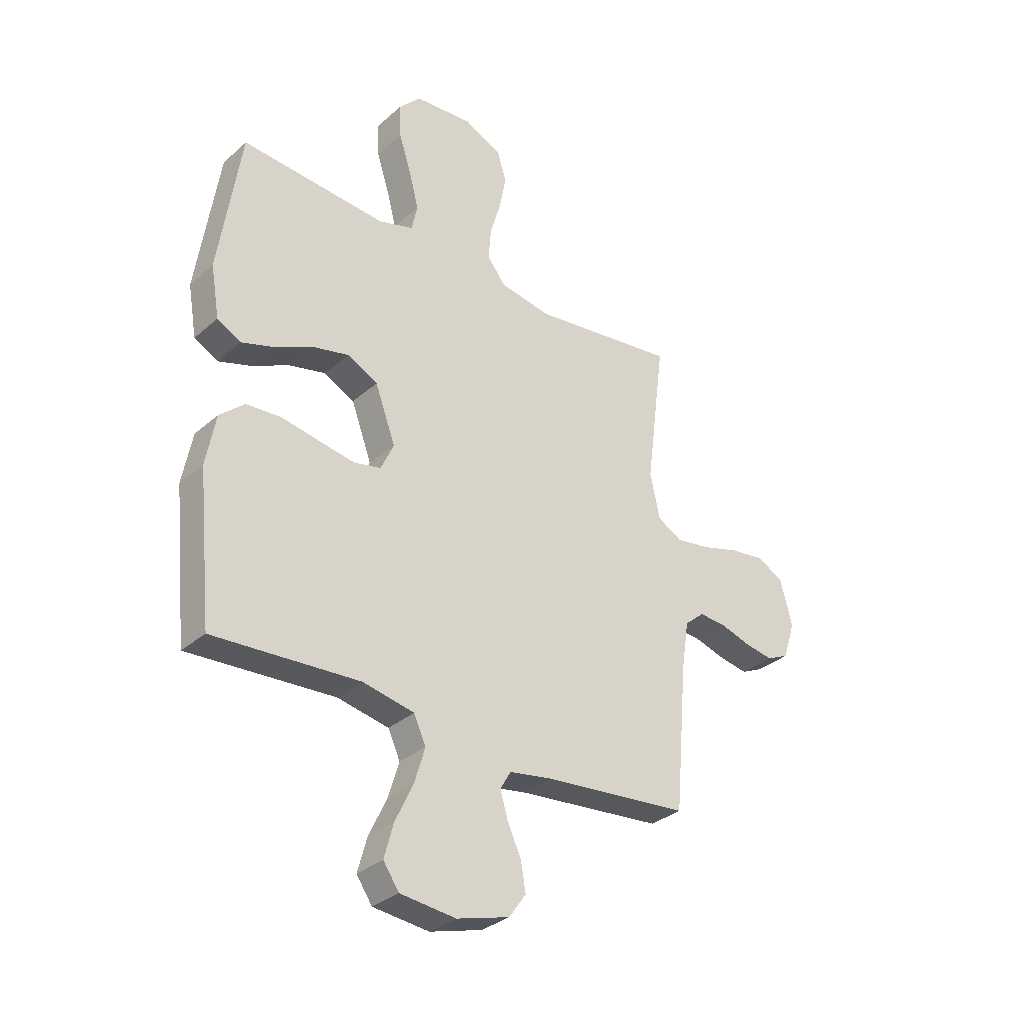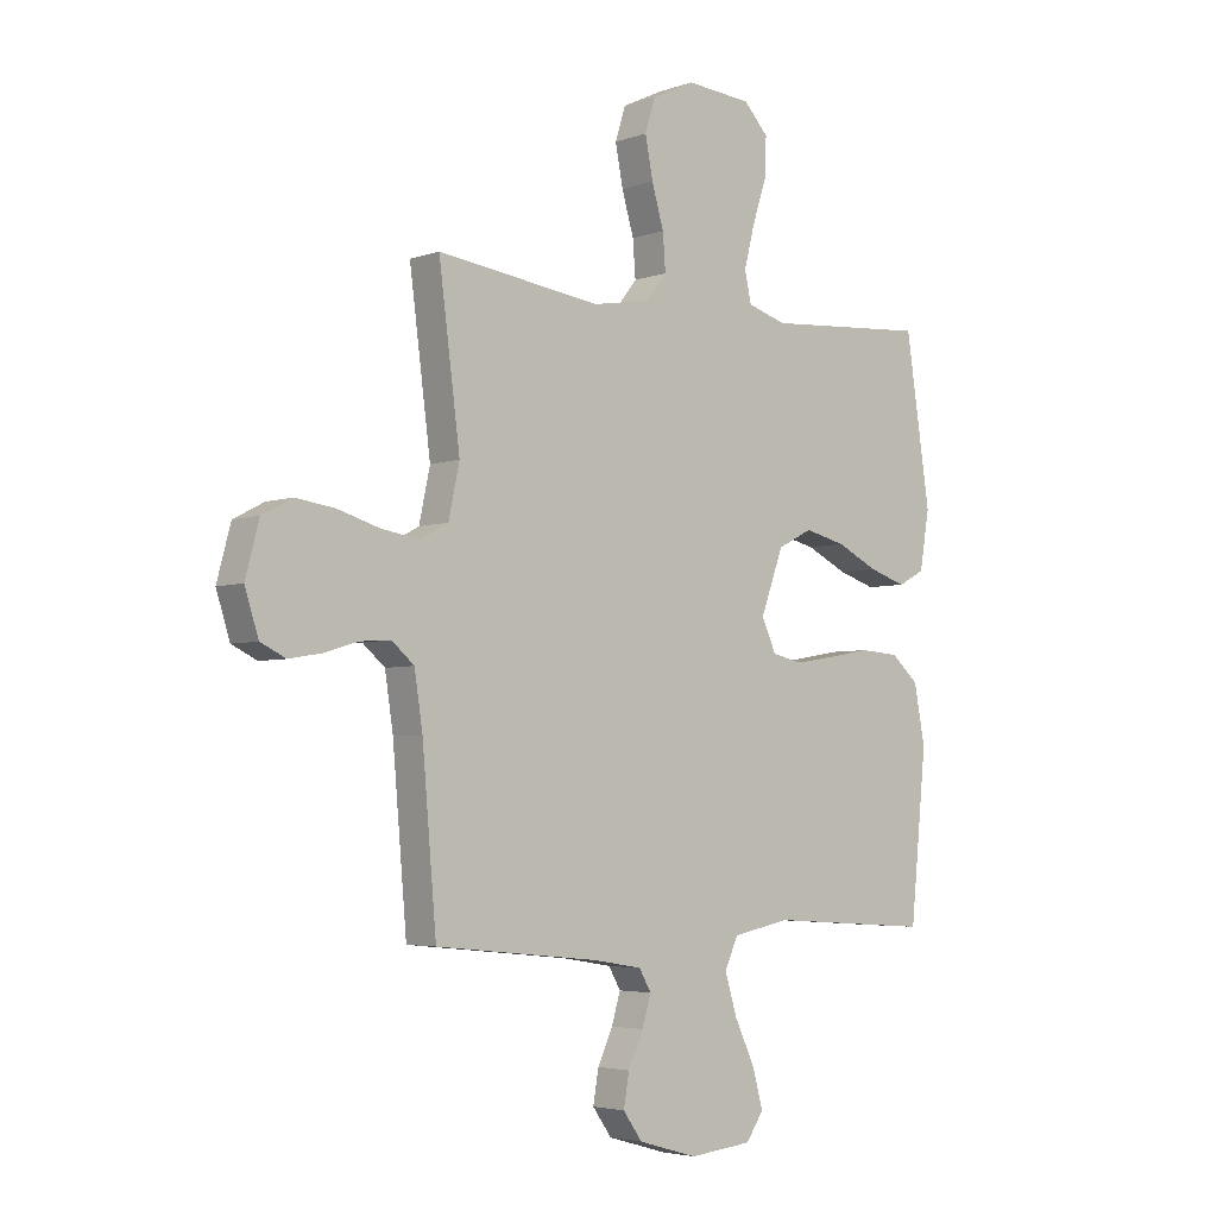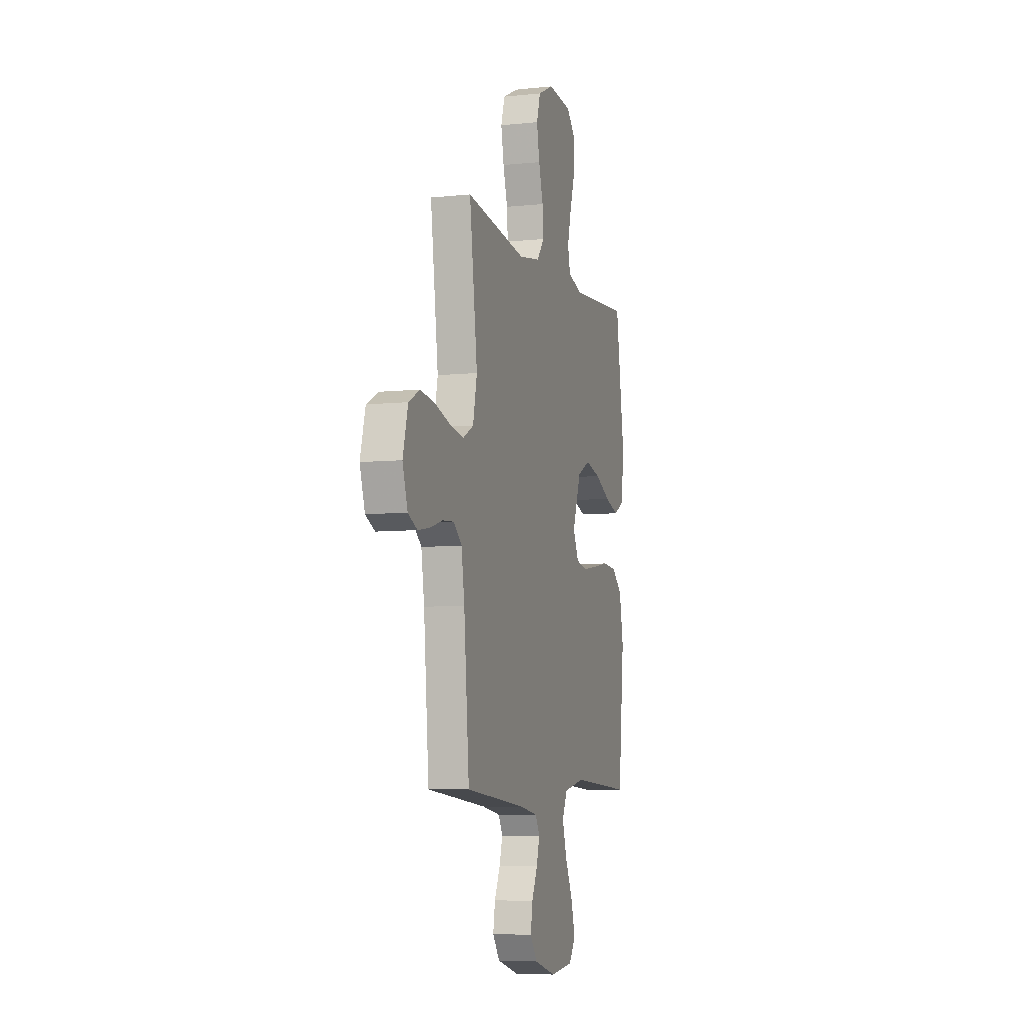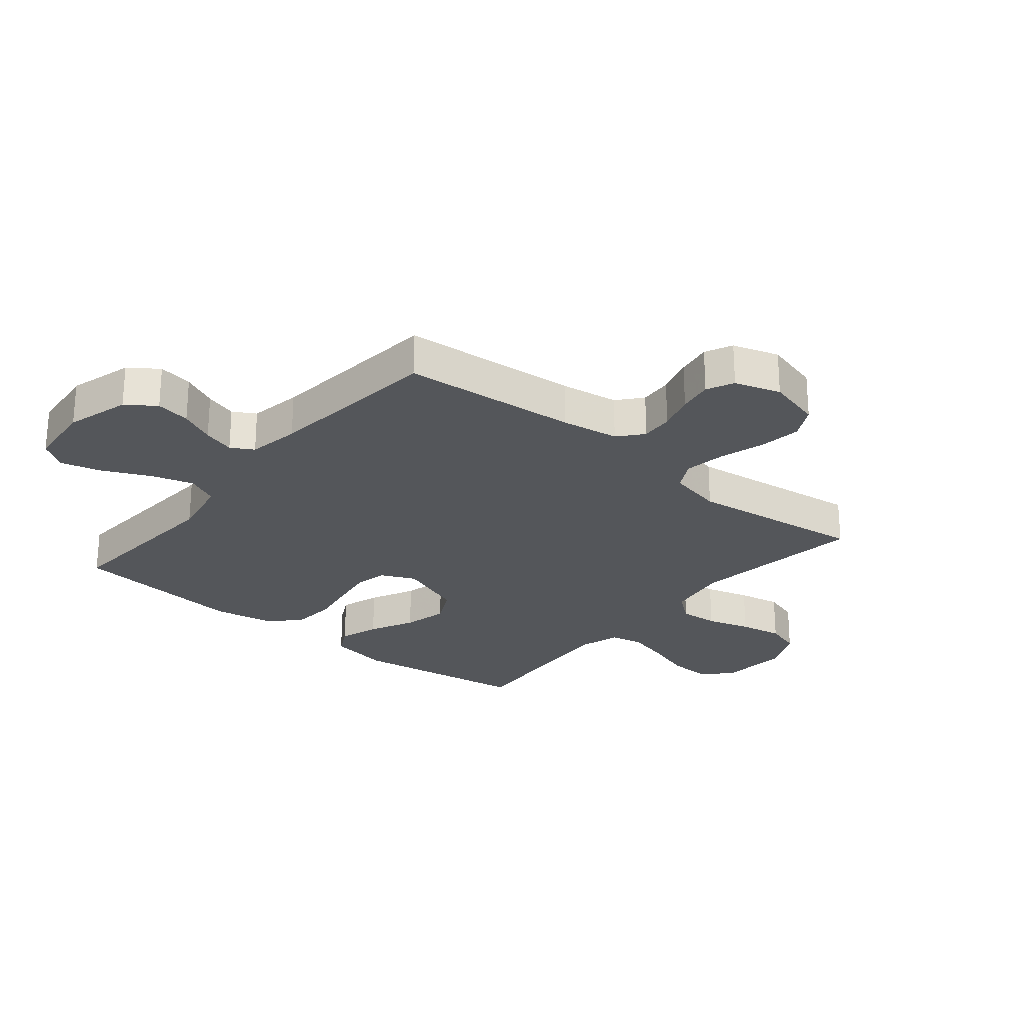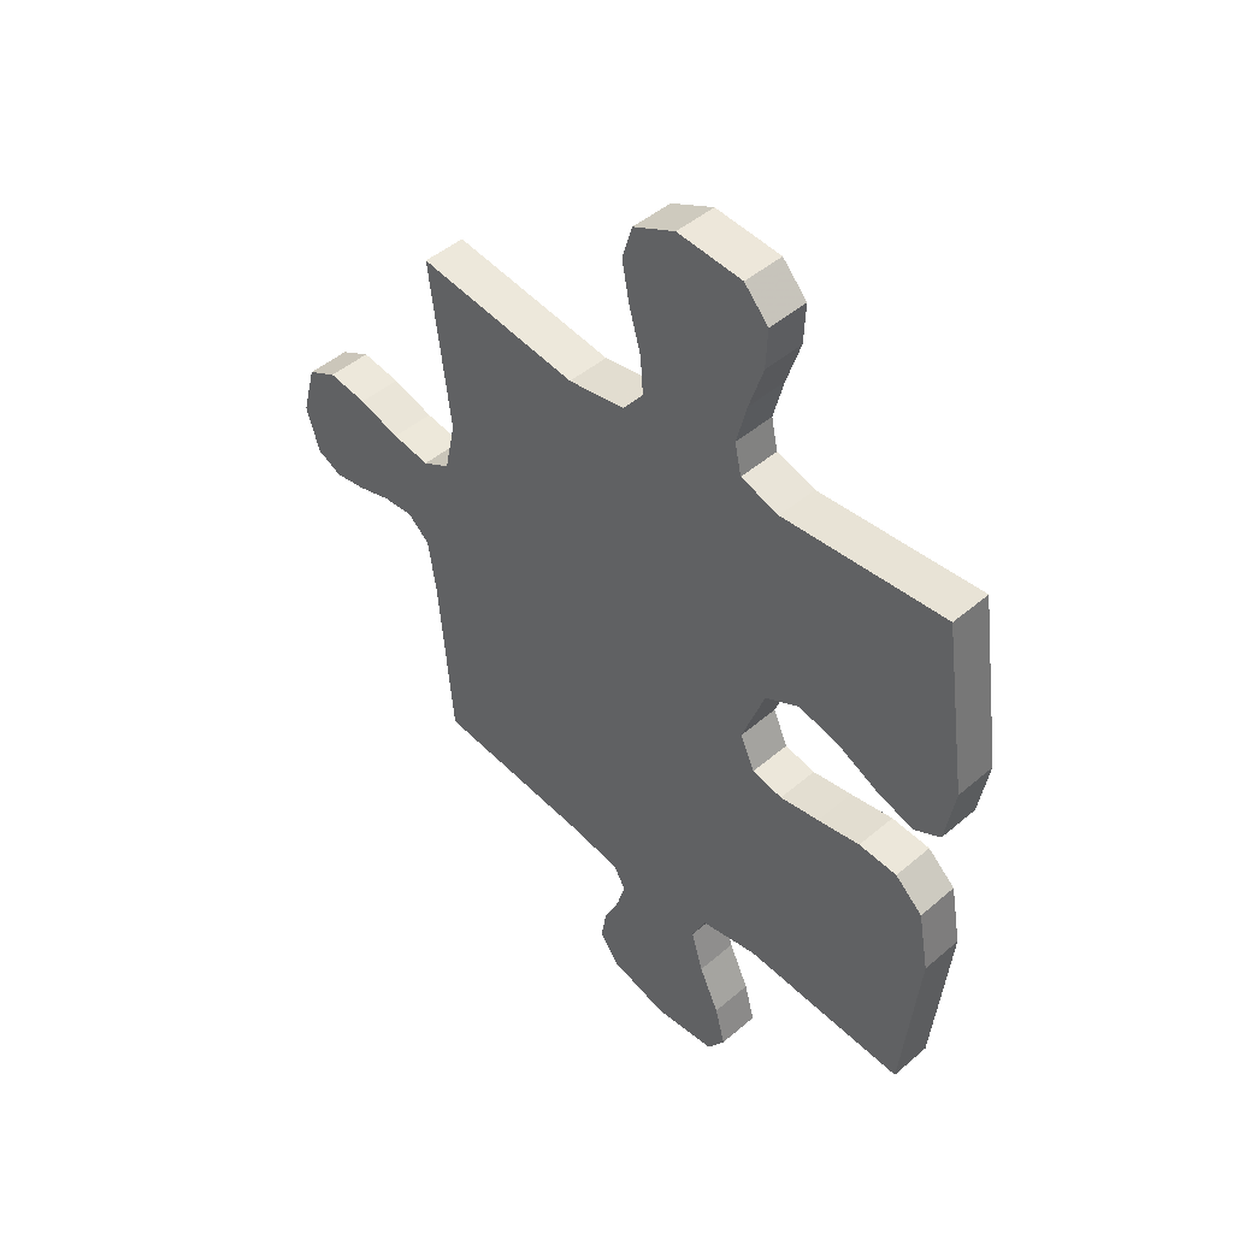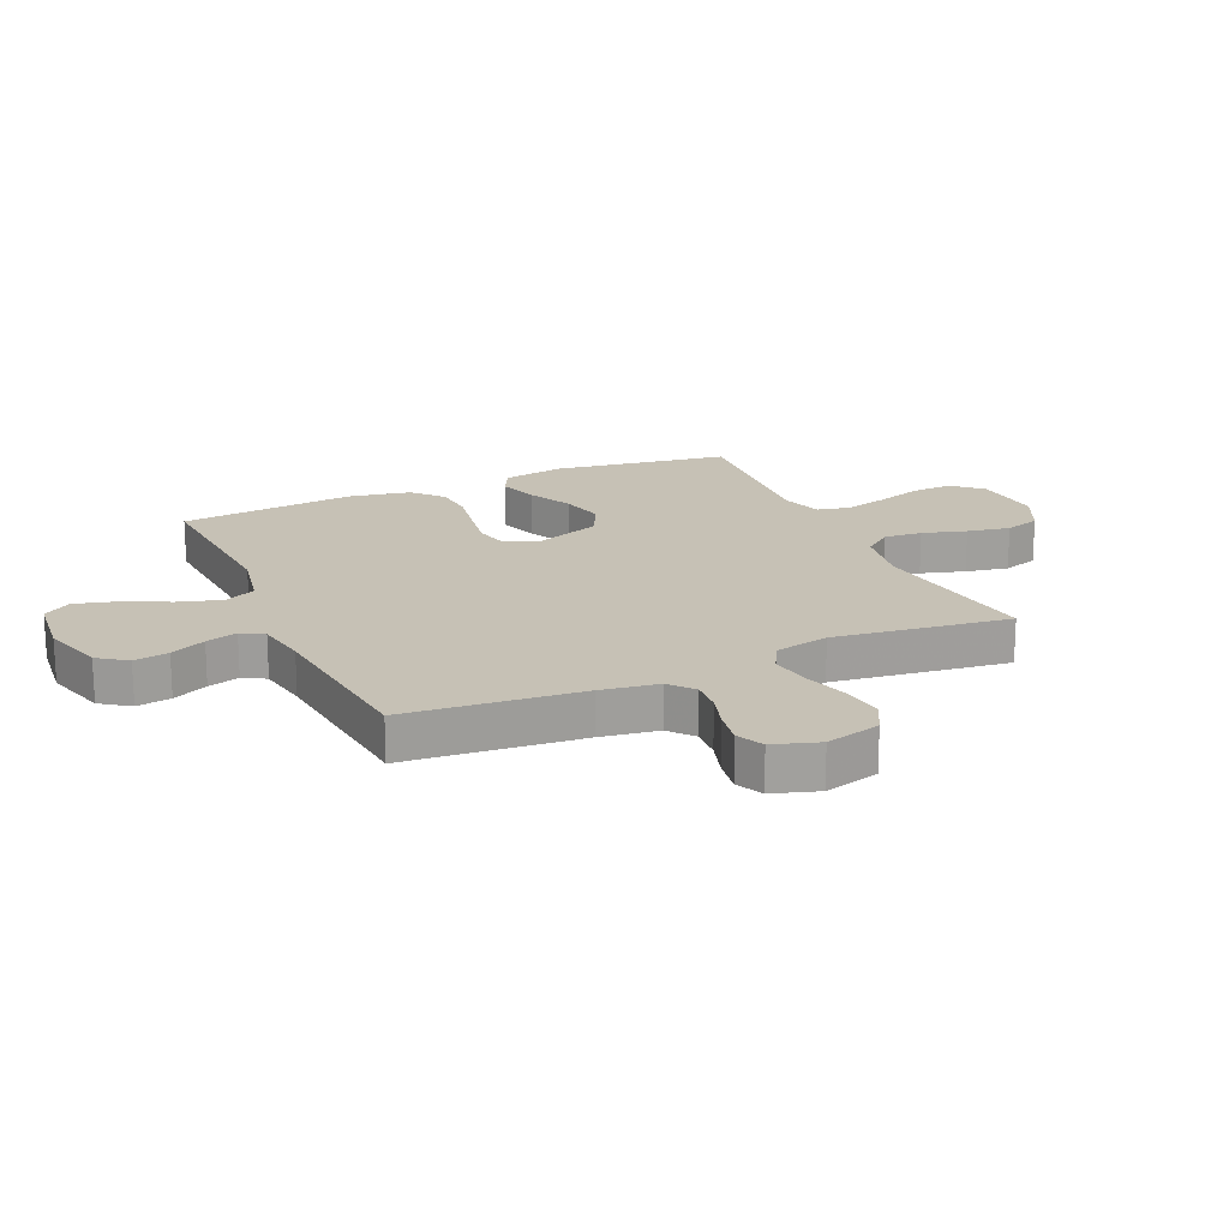
<metadata>
{"format":"obj","ext":"obj","renderer":"f3d","projection":"perspective","resolution":1024,"background":"white","views":[{"elev":-32.5,"azim":140.3,"up":"+Z"},{"elev":-4.2,"azim":-41.3,"up":"+Z"},{"elev":-6.9,"azim":-73.0,"up":"+Z"},{"elev":-25.4,"azim":-129.6,"up":"+Y"},{"elev":46.4,"azim":45.8,"up":"+Z"},{"elev":18.7,"azim":-114.1,"up":"+Y"}]}
</metadata>
<code>
v 0.5 0.07 0.5
v 0.545 0.07 0.2
v 0.527 0.07 0.095
v 0.478 0.07 0.069
v 0.41 0.07 0.091
v 0.334 0.07 0.128
v 0.258 0.07 0.146
v 0.195 0.07 0.114
v 0.153 0.07 0
v 0.18 0.07 -0.058
v 0.236 0.07 -0.07
v 0.309 0.07 -0.058
v 0.388 0.07 -0.044
v 0.459 0.07 -0.049
v 0.51 0.07 -0.094
v 0.53 0.07 -0.2
v 0.5 0.07 -0.5
v 0.2 0.07 -0.481
v 0.094 0.07 -0.502
v 0.069 0.07 -0.556
v 0.091 0.07 -0.629
v 0.128 0.07 -0.707
v 0.147 0.07 -0.777
v 0.115 0.07 -0.824
v 0 0.07 -0.836
v -0.108 0.07 -0.805
v -0.143 0.07 -0.756
v -0.133 0.07 -0.697
v -0.105 0.07 -0.637
v -0.089 0.07 -0.583
v -0.111 0.07 -0.545
v -0.2 0.07 -0.53
v -0.5 0.07 -0.5
v -0.526 0.07 -0.2
v -0.541 0.07 -0.102
v -0.582 0.07 -0.067
v -0.638 0.07 -0.071
v -0.701 0.07 -0.09
v -0.76 0.07 -0.1
v -0.806 0.07 -0.078
v -0.831 0.07 0
v -0.806 0.07 0.094
v -0.751 0.07 0.123
v -0.679 0.07 0.113
v -0.602 0.07 0.09
v -0.532 0.07 0.079
v -0.481 0.07 0.107
v -0.461 0.07 0.2
v -0.5 0.07 0.5
v -0.2 0.07 0.46
v -0.094 0.07 0.478
v -0.056 0.07 0.526
v -0.061 0.07 0.592
v -0.083 0.07 0.667
v -0.097 0.07 0.74
v -0.078 0.07 0.801
v 0 0.07 0.838
v 0.12 0.07 0.828
v 0.165 0.07 0.78
v 0.162 0.07 0.709
v 0.136 0.07 0.629
v 0.117 0.07 0.555
v 0.129 0.07 0.5
v 0.2 0.07 0.478
v 0.5 0 0.5
v 0.545 0 0.2
v 0.527 0 0.095
v 0.478 0 0.069
v 0.41 0 0.091
v 0.334 0 0.128
v 0.258 0 0.146
v 0.195 0 0.114
v 0.153 0 0
v 0.18 0 -0.058
v 0.236 0 -0.07
v 0.309 0 -0.058
v 0.388 0 -0.044
v 0.459 0 -0.049
v 0.51 0 -0.094
v 0.53 0 -0.2
v 0.5 0 -0.5
v 0.2 0 -0.481
v 0.094 0 -0.502
v 0.069 0 -0.556
v 0.091 0 -0.629
v 0.128 0 -0.707
v 0.147 0 -0.777
v 0.115 0 -0.824
v 0 0 -0.836
v -0.108 0 -0.805
v -0.143 0 -0.756
v -0.133 0 -0.697
v -0.105 0 -0.637
v -0.089 0 -0.583
v -0.111 0 -0.545
v -0.2 0 -0.53
v -0.5 0 -0.5
v -0.526 0 -0.2
v -0.541 0 -0.102
v -0.582 0 -0.067
v -0.638 0 -0.071
v -0.701 0 -0.09
v -0.76 0 -0.1
v -0.806 0 -0.078
v -0.831 0 0
v -0.806 0 0.094
v -0.751 0 0.123
v -0.679 0 0.113
v -0.602 0 0.09
v -0.532 0 0.079
v -0.481 0 0.107
v -0.461 0 0.2
v -0.5 0 0.5
v -0.2 0 0.46
v -0.094 0 0.478
v -0.056 0 0.526
v -0.061 0 0.592
v -0.083 0 0.667
v -0.097 0 0.74
v -0.078 0 0.801
v 0 0 0.838
v 0.12 0 0.828
v 0.165 0 0.78
v 0.162 0 0.709
v 0.136 0 0.629
v 0.117 0 0.555
v 0.129 0 0.5
v 0.2 0 0.478
f 58 59 60 61
f 58 61 62
f 57 58 62
f 56 57 62 63
f 53 54 55 56
f 48 49 50
f 47 48 50 51
f 42 43 44 45
f 42 45 46
f 41 42 46
f 40 41 46
f 37 38 39 40
f 36 37 40 46
f 35 36 46 47
f 32 33 34
f 31 32 34 35
f 26 27 28 29
f 26 29 30
f 25 26 30
f 24 25 30
f 21 22 23 24
f 20 21 24 30
f 19 20 30 31
f 15 16 17 18
f 15 18 19
f 12 13 14 15
f 11 12 15 19
f 10 11 19 31
f 3 4 5 6
f 3 6 7
f 64 1 2 3
f 63 64 3 7
f 53 56 63 7
f 31 35 47 51
f 9 10 31 51
f 8 9 51 52
f 7 8 52 53
f 125 124 123 122
f 126 125 122
f 126 122 121
f 127 126 121 120
f 120 119 118 117
f 114 113 112
f 115 114 112 111
f 109 108 107 106
f 110 109 106
f 110 106 105
f 110 105 104
f 104 103 102 101
f 110 104 101 100
f 111 110 100 99
f 98 97 96
f 99 98 96 95
f 93 92 91 90
f 94 93 90
f 94 90 89
f 94 89 88
f 88 87 86 85
f 94 88 85 84
f 95 94 84 83
f 82 81 80 79
f 83 82 79
f 79 78 77 76
f 83 79 76 75
f 95 83 75 74
f 70 69 68 67
f 71 70 67
f 67 66 65 128
f 71 67 128 127
f 71 127 120 117
f 115 111 99 95
f 115 95 74 73
f 116 115 73 72
f 117 116 72 71
f 1 65 66 2
f 2 66 67 3
f 3 67 68 4
f 4 68 69 5
f 5 69 70 6
f 6 70 71 7
f 7 71 72 8
f 8 72 73 9
f 9 73 74 10
f 10 74 75 11
f 11 75 76 12
f 12 76 77 13
f 13 77 78 14
f 14 78 79 15
f 15 79 80 16
f 16 80 81 17
f 17 81 82 18
f 18 82 83 19
f 19 83 84 20
f 20 84 85 21
f 21 85 86 22
f 22 86 87 23
f 23 87 88 24
f 24 88 89 25
f 25 89 90 26
f 26 90 91 27
f 27 91 92 28
f 28 92 93 29
f 29 93 94 30
f 30 94 95 31
f 31 95 96 32
f 32 96 97 33
f 33 97 98 34
f 34 98 99 35
f 35 99 100 36
f 36 100 101 37
f 37 101 102 38
f 38 102 103 39
f 39 103 104 40
f 40 104 105 41
f 41 105 106 42
f 42 106 107 43
f 43 107 108 44
f 44 108 109 45
f 45 109 110 46
f 46 110 111 47
f 47 111 112 48
f 48 112 113 49
f 49 113 114 50
f 50 114 115 51
f 51 115 116 52
f 52 116 117 53
f 53 117 118 54
f 54 118 119 55
f 55 119 120 56
f 56 120 121 57
f 57 121 122 58
f 58 122 123 59
f 59 123 124 60
f 60 124 125 61
f 61 125 126 62
f 62 126 127 63
f 63 127 128 64
f 64 128 65 1

</code>
